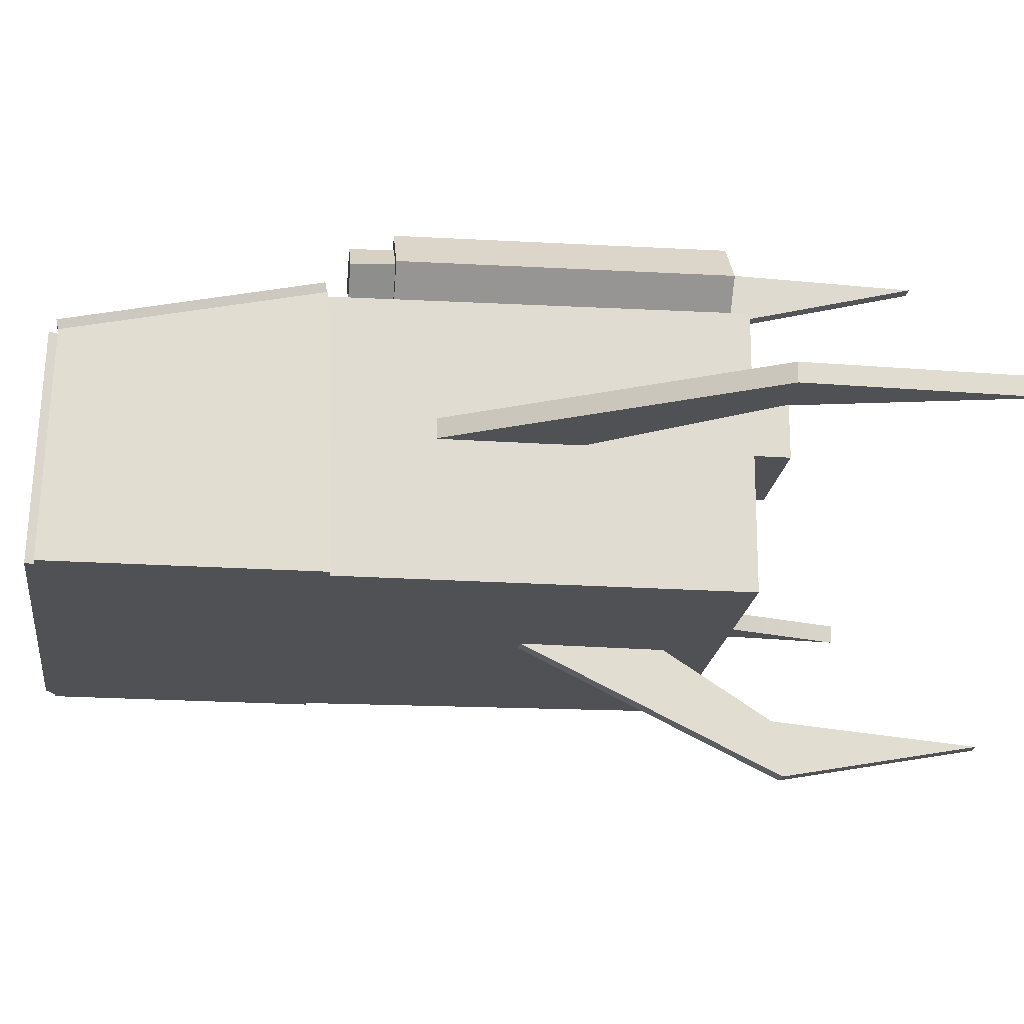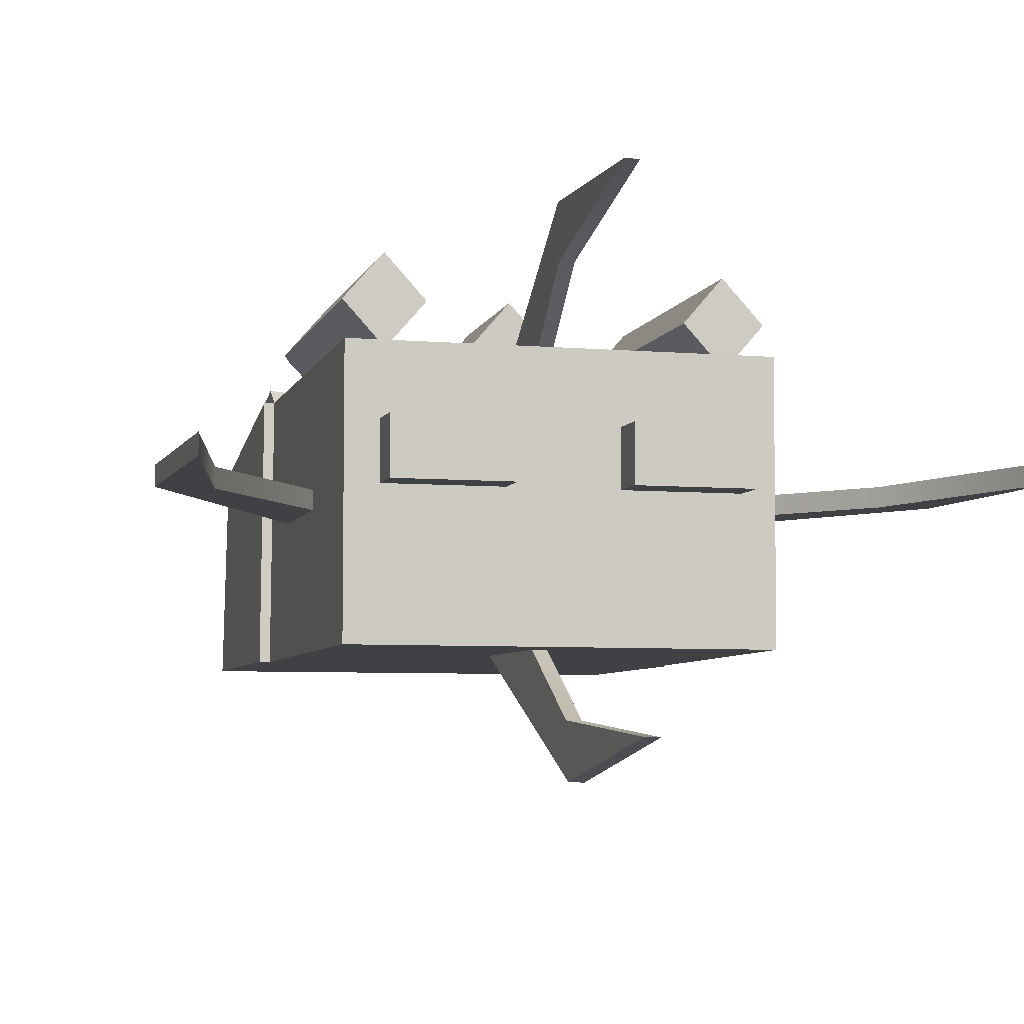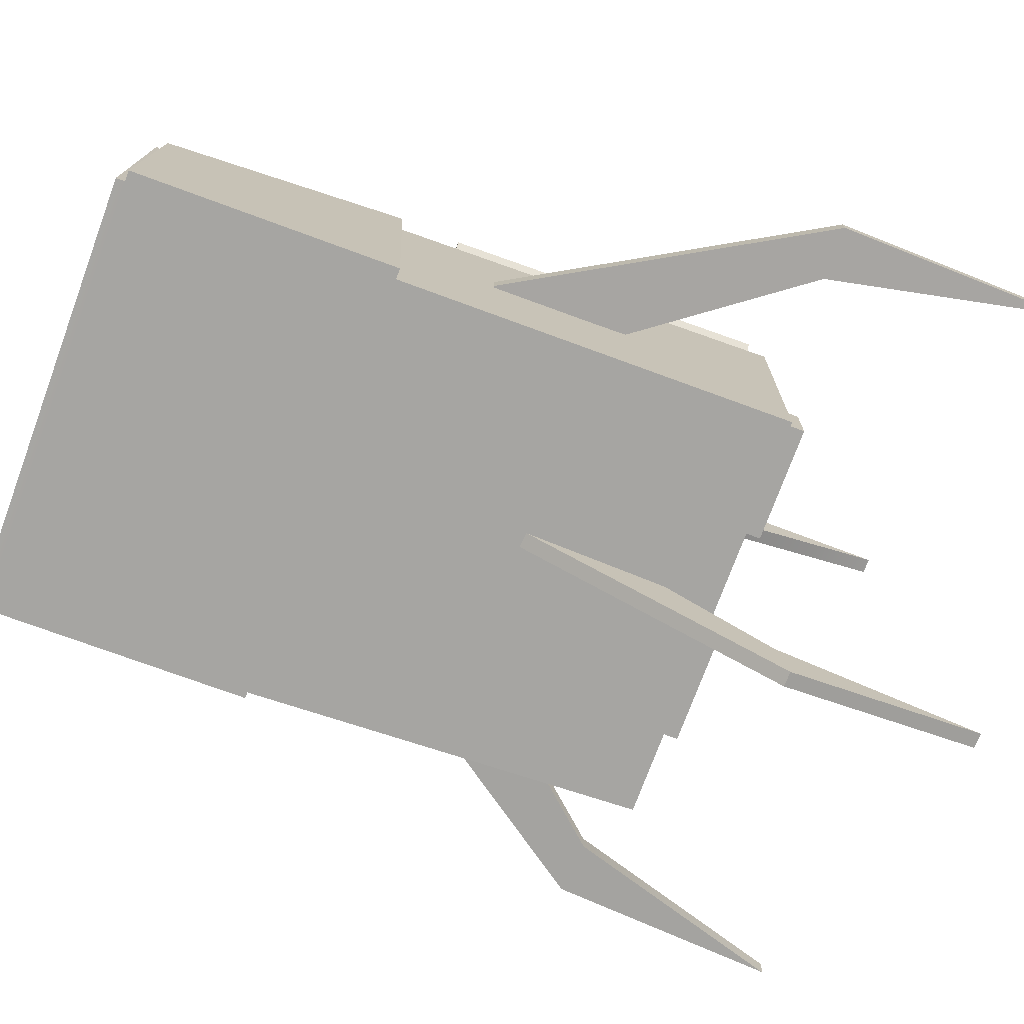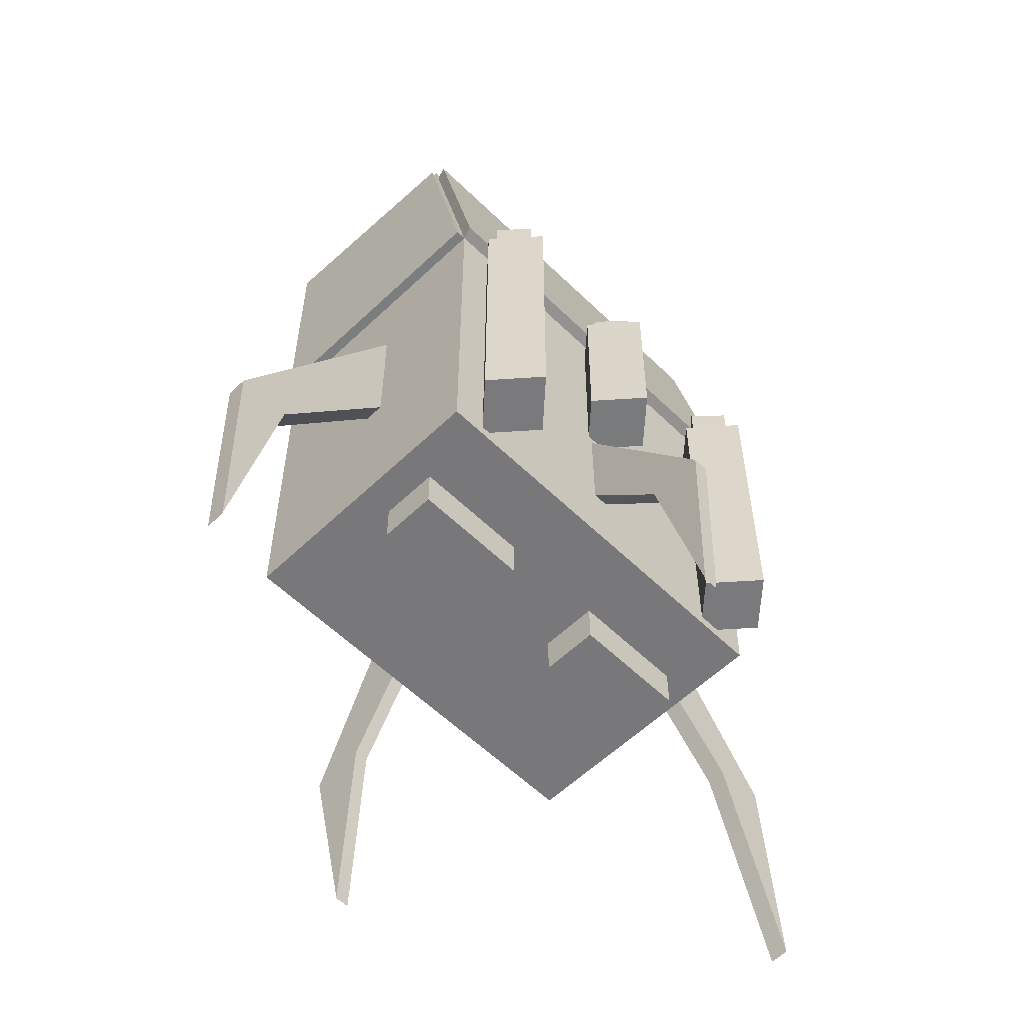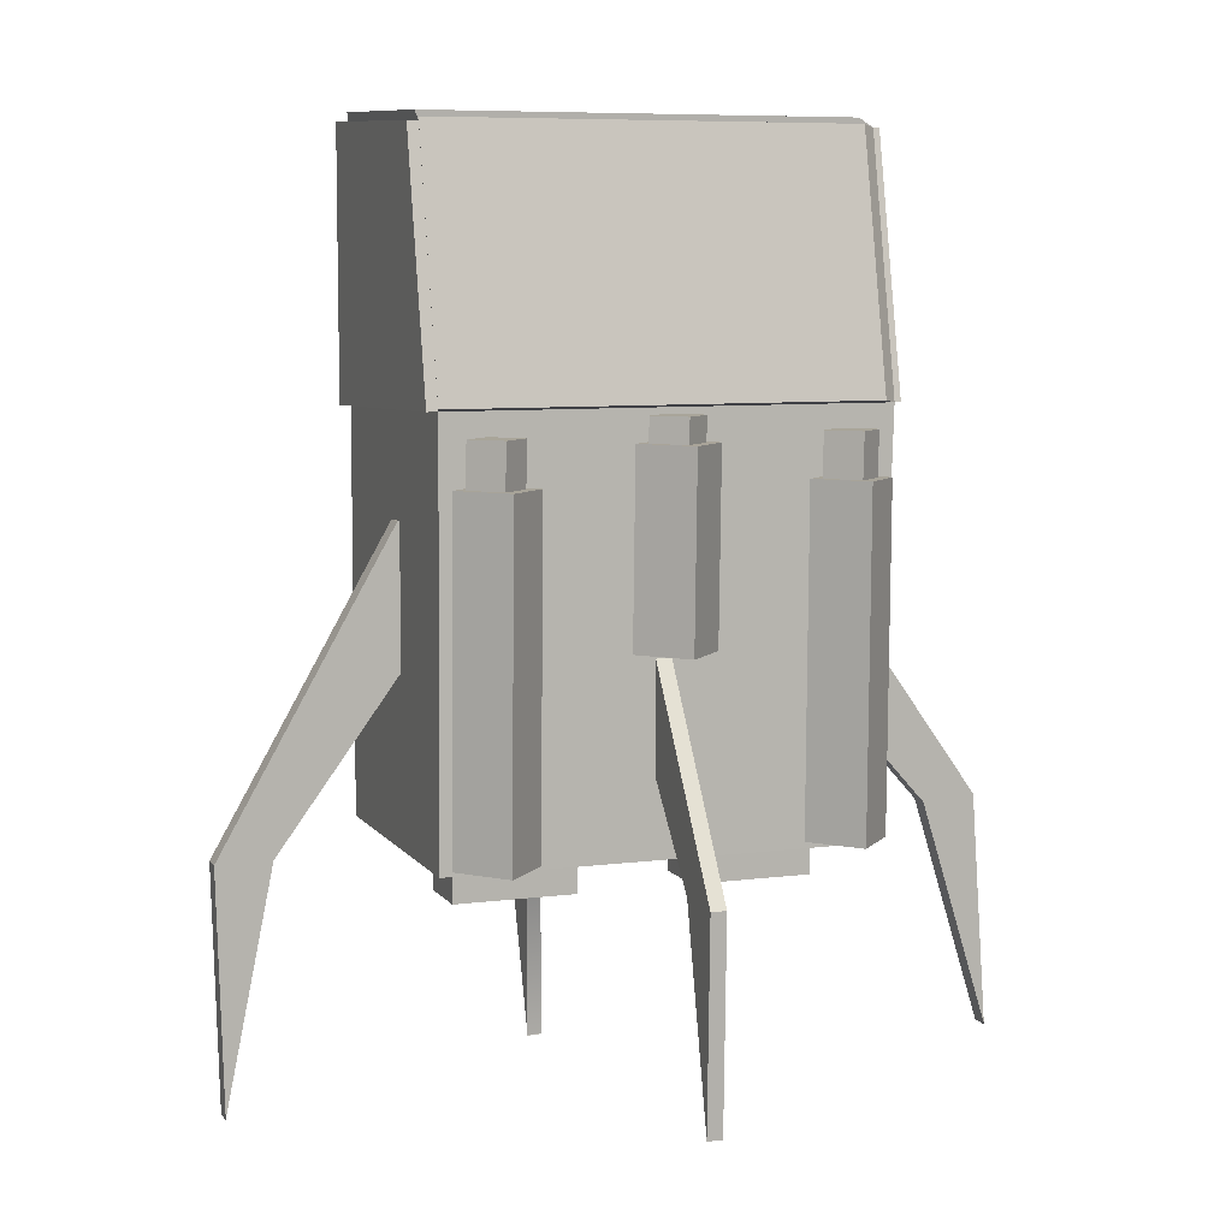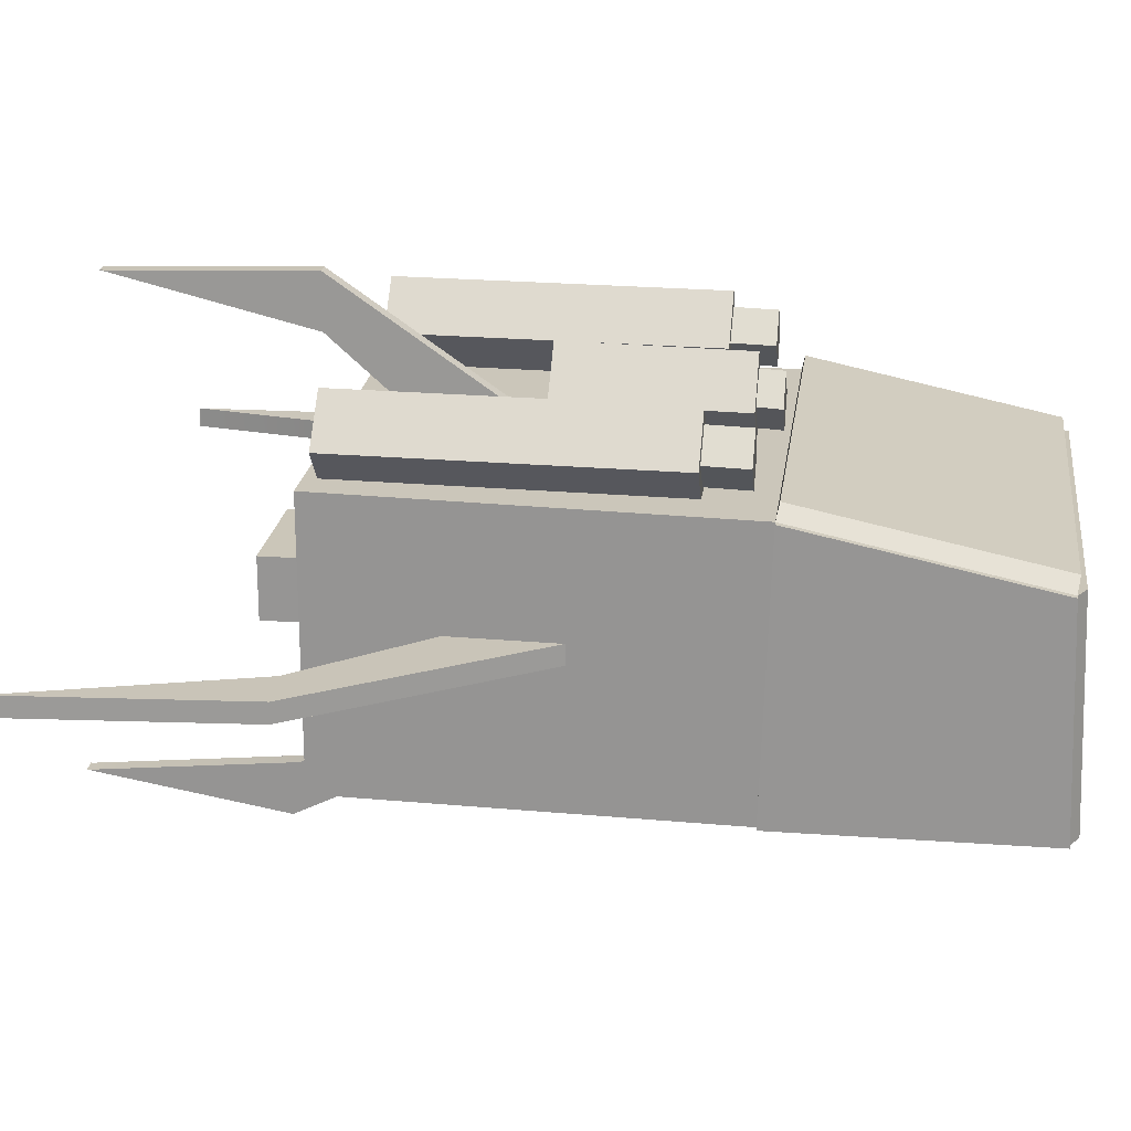
<metadata>
{"format":"obj","ext":"obj","renderer":"f3d","projection":"perspective","resolution":1024,"background":"white","views":[{"elev":-19.8,"azim":82.8,"up":"+Y"},{"elev":-5.8,"azim":165.0,"up":"+Y"},{"elev":-73.8,"azim":69.8,"up":"+Y"},{"elev":-57.6,"azim":134.8,"up":"+Z"},{"elev":7.6,"azim":159.8,"up":"+Z"},{"elev":21.0,"azim":-82.6,"up":"+Y"}]}
</metadata>
<code>
g default
v -3.092 3.577 4.546
v 2.892 3.577 4.546
v -3.092 6.693 4.437
v 2.839 6.693 4.437
v -2.892 7.457 -4.555
v 2.892 7.457 -4.555
v -2.892 3.577 -4.546
v 2.892 3.577 -4.546
v 2.839 7.41 1.029
v -3.092 7.41 1.029
v -3.092 3.577 0.9112
v 2.892 3.577 0.9112
v -2.892 6.869 4.474
v 2.892 6.869 4.474
v 2.892 7.587 1.066
v -2.892 7.587 1.066
v -2.892 3.581 4.669
v 2.892 3.581 4.669
v 2.892 6.697 4.56
v -2.892 6.697 4.56
v 3.041 3.577 0.9112
v 3.041 3.577 4.546
v 2.988 7.41 1.029
v 2.988 6.693 4.437
v -3.092 3.577 0.9112
v -3.092 3.577 4.546
v -3.092 6.693 4.437
v -3.092 7.41 1.029
v -3.179 3.577 0.9112
v -3.179 3.577 4.546
v -3.179 6.693 4.437
v -3.179 7.41 1.029
g pCube1
f 17 18 19 20
f 13 14 15 16
f 5 6 8 7
f 11 12 2 1
f 22 21 23 24
f 29 30 31 32
f 10 9 6 5
f 7 11 10 5
f 7 8 12 11
f 9 12 8 6
f 3 4 14 13
f 4 9 15 14
f 9 10 16 15
f 10 3 13 16
f 1 2 18 17
f 2 4 19 18
f 4 3 20 19
f 3 1 17 20
f 2 12 21 22
f 12 9 23 21
f 9 4 24 23
f 4 2 22 24
f 11 1 26 25
f 1 3 27 26
f 3 10 28 27
f 10 11 25 28
f 25 26 30 29
f 26 27 31 30
f 27 28 32 31
f 28 25 29 32
g default
v -2.423 5.621 -4.147
v -0.7711 5.621 -4.147
v -2.423 6.446 -4.147
v -0.7711 6.446 -4.147
v -2.423 6.446 -5.147
v -0.7711 6.446 -5.147
v -2.423 5.621 -5.147
v -0.7711 5.621 -5.147
g pCube2
f 33 34 36 35
f 35 36 38 37
f 37 38 40 39
f 39 40 34 33
f 34 40 38 36
f 39 33 35 37
g default
v -0.08383 8.547 -4.773
v -0.06953 9.327 -4.778
v -0.1151 6.841 -1.173
v -0.1422 5.364 -1.181
v -0.07116 9.238 -7.574
v -0.07116 9.238 -7.588
v 0.09371 6.837 -1.173
v 0.06663 5.36 -1.181
v 0.125 8.543 -4.773
v 0.1393 9.323 -4.778
v 0.1377 9.234 -7.574
v 0.1377 9.234 -7.588
g pasted__pCube4 group
f 47 48 49 50
f 50 49 51 52
f 43 42 41 44
f 42 46 45 41
f 43 44 48 47
f 44 41 49 48
f 42 43 47 50
f 41 45 51 49
f 45 46 52 51
f 46 42 50 52
g default
v 0.7753 5.621 -4.147
v 2.427 5.621 -4.147
v 0.7753 6.446 -4.147
v 2.427 6.446 -4.147
v 0.7753 6.446 -5.147
v 2.427 6.446 -5.147
v 0.7753 5.621 -5.147
v 2.427 5.621 -5.147
g pasted__pCube2 group1
f 53 54 56 55
f 55 56 58 57
f 57 58 60 59
f 59 60 54 53
f 54 60 58 56
f 59 53 55 57
g default
v 4.519 5.76 -4.57
v 5.265 5.761 -4.576
v 2.888 5.758 -0.4129
v 1.476 5.757 -0.4226
v 5.18 5.761 -7.805
v 5.18 5.761 -7.821
v 2.888 5.485 -0.4129
v 1.477 5.484 -0.4226
v 4.52 5.487 -4.57
v 5.265 5.488 -4.576
v 5.18 5.488 -7.805
v 5.18 5.488 -7.821
g pasted__pasted__pCube4 pasted__group group2
f 67 68 69 70
f 70 69 71 72
f 63 62 61 64
f 62 66 65 61
f 63 64 68 67
f 64 61 69 68
f 62 63 67 70
f 61 65 71 69
f 65 66 72 71
f 66 62 70 72
g default
v 2.347 8.628 -4.37
v 1.786 8.013 -4.379
v 2.33 7.384 -4.378
v 2.891 7.999 -4.369
v 2.303 8.598 0.1428
v 1.742 7.984 0.1334
v 2.286 7.355 0.1346
v 2.847 7.969 0.144
v 2.338 8.006 -4.374
v 2.295 7.977 0.1387
v 2.337 8.381 -0.1189
v 1.96 8.005 -0.1207
v 2.326 7.62 -0.1205
v 2.702 7.996 -0.1187
v 2.307 8.363 0.7349
v 1.931 7.987 0.7331
v 2.296 7.602 0.7333
v 2.673 7.978 0.7351
v 2.331 8 -0.1197
v 2.302 7.982 0.7341
g pasted__pasted__pCylinder3 pasted__group1 group4
f 73 74 78 77
f 74 75 79 78
f 75 76 80 79
f 76 73 77 80
f 74 73 81
f 75 74 81
f 76 75 81
f 73 76 81
f 77 78 82
f 78 79 82
f 79 80 82
f 80 77 82
f 83 84 88 87
f 84 85 89 88
f 85 86 90 89
f 86 83 87 90
f 84 83 91
f 85 84 91
f 86 85 91
f 83 86 91
f 87 88 92
f 88 89 92
f 89 90 92
f 90 87 92
g default
v 0.1955 2.63 -5.284
v 0.2039 1.86 -5.412
v 0.2977 3.751 -1.462
v 0.2813 5.21 -1.238
v 0.109 2.387 -8.158
v 0.1085 2.389 -8.172
v 0.089 3.747 -1.456
v 0.07253 5.207 -1.232
v -0.01323 2.626 -5.277
v -0.004852 1.857 -5.405
v -0.09977 2.383 -8.151
v -0.1003 2.385 -8.165
g pasted__pasted__pCube4 pasted__group group7
f 99 100 101 102
f 102 101 103 104
f 95 94 93 96
f 94 98 97 93
f 95 96 100 99
f 96 93 101 100
f 94 95 99 102
f 93 97 103 101
f 97 98 104 103
f 98 94 102 104
g default
v -4.402 5.501 -4.457
v -5.144 5.512 -4.391
v -2.378 5.479 -0.4765
v -0.9736 5.459 -0.6221
v -5.371 5.511 -7.613
v -5.372 5.511 -7.63
v -2.374 5.752 -0.4768
v -0.9699 5.733 -0.6224
v -4.398 5.775 -4.457
v -5.141 5.785 -4.391
v -5.367 5.784 -7.614
v -5.369 5.784 -7.63
g pasted__pasted__pasted__pCube4 pasted__pasted__group pasted__group2 group3
f 111 112 113 114
f 114 113 115 116
f 107 106 105 108
f 106 110 109 105
f 107 108 112 111
f 108 105 113 112
f 106 107 111 114
f 105 109 115 113
f 109 110 116 115
f 110 106 114 116
g default
v 0.03012 8.516 -1.907
v -0.5304 7.901 -1.912
v 0.01381 7.272 -1.912
v 0.5744 7.887 -1.906
v -0.01372 8.486 0.6251
v -0.5743 7.872 0.6198
v -0.03003 7.243 0.6205
v 0.5305 7.857 0.6258
v 0.02196 7.894 -1.909
v -0.02187 7.865 0.6228
v 0.02025 8.269 0.4782
v -0.3564 7.893 0.4772
v 0.009291 7.508 0.4774
v 0.386 7.884 0.4784
v -0.009205 8.251 0.9573
v -0.3859 7.875 0.9563
v -0.02017 7.49 0.9564
v 0.3565 7.866 0.9574
v 0.01477 7.888 0.4778
v -0.01469 7.87 0.9569
g pasted__pasted__pasted__pCylinder3 pasted__pasted__group1 pasted__group4 group5
f 117 118 122 121
f 118 119 123 122
f 119 120 124 123
f 120 117 121 124
f 118 117 125
f 119 118 125
f 120 119 125
f 117 120 125
f 121 122 126
f 122 123 126
f 123 124 126
f 124 121 126
f 127 128 132 131
f 128 129 133 132
f 129 130 134 133
f 130 127 131 134
f 128 127 135
f 129 128 135
f 130 129 135
f 127 130 135
f 131 132 136
f 132 133 136
f 133 134 136
f 134 131 136
g default
v -2.248 8.516 -4.37
v -2.808 7.901 -4.379
v -2.264 7.272 -4.378
v -1.703 7.887 -4.369
v -2.292 8.486 0.1428
v -2.852 7.872 0.1334
v -2.308 7.243 0.1346
v -1.747 7.857 0.144
v -2.256 7.894 -4.374
v -2.3 7.865 0.1387
v -2.258 8.269 -0.1189
v -2.634 7.893 -0.1207
v -2.269 7.508 -0.1205
v -1.892 7.884 -0.1187
v -2.287 8.251 0.7349
v -2.664 7.875 0.7331
v -2.298 7.49 0.7333
v -1.921 7.866 0.7351
v -2.263 7.888 -0.1197
v -2.293 7.87 0.7341
g pasted__pasted__pasted__pCylinder3 pasted__pasted__group1 pasted__group4 group6
f 137 138 142 141
f 138 139 143 142
f 139 140 144 143
f 140 137 141 144
f 138 137 145
f 139 138 145
f 140 139 145
f 137 140 145
f 141 142 146
f 142 143 146
f 143 144 146
f 144 141 146
f 147 148 152 151
f 148 149 153 152
f 149 150 154 153
f 150 147 151 154
f 148 147 155
f 149 148 155
f 150 149 155
f 147 150 155
f 151 152 156
f 152 153 156
f 153 154 156
f 154 151 156

</code>
